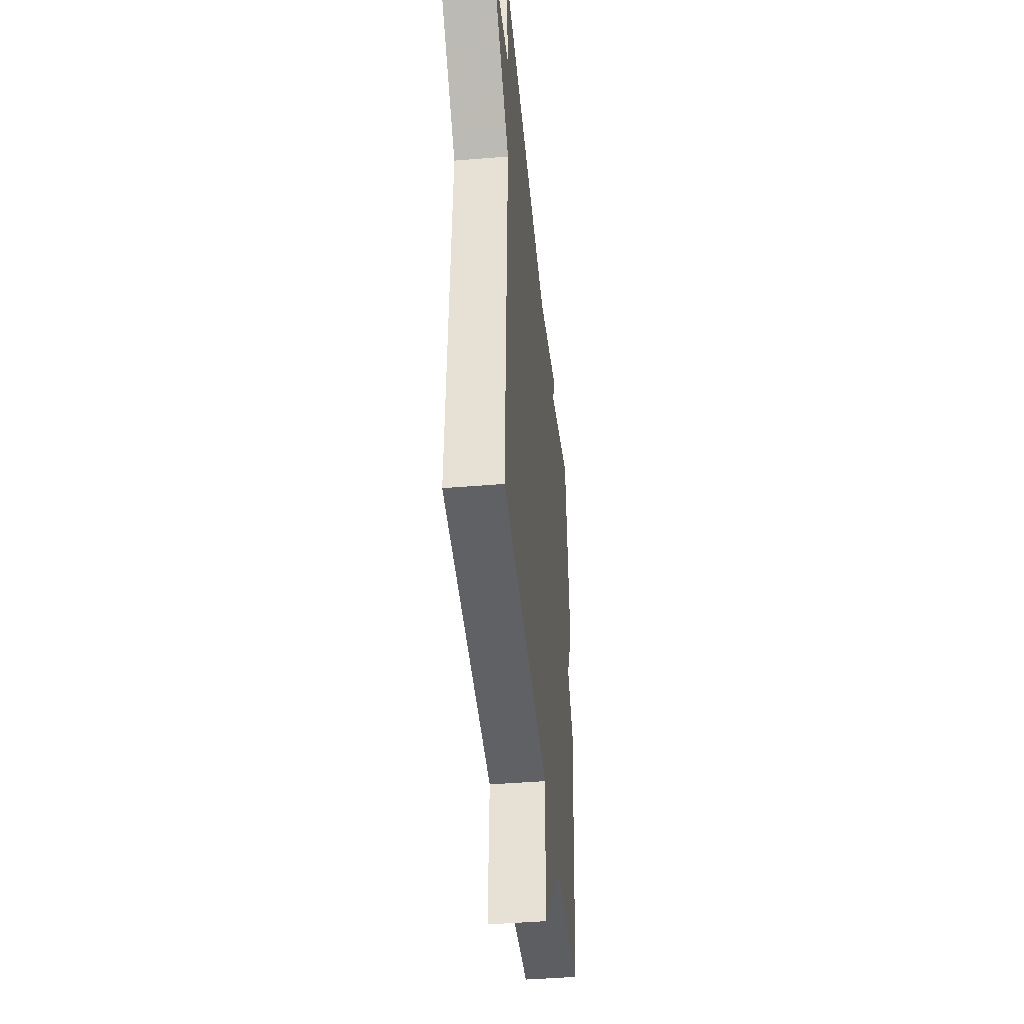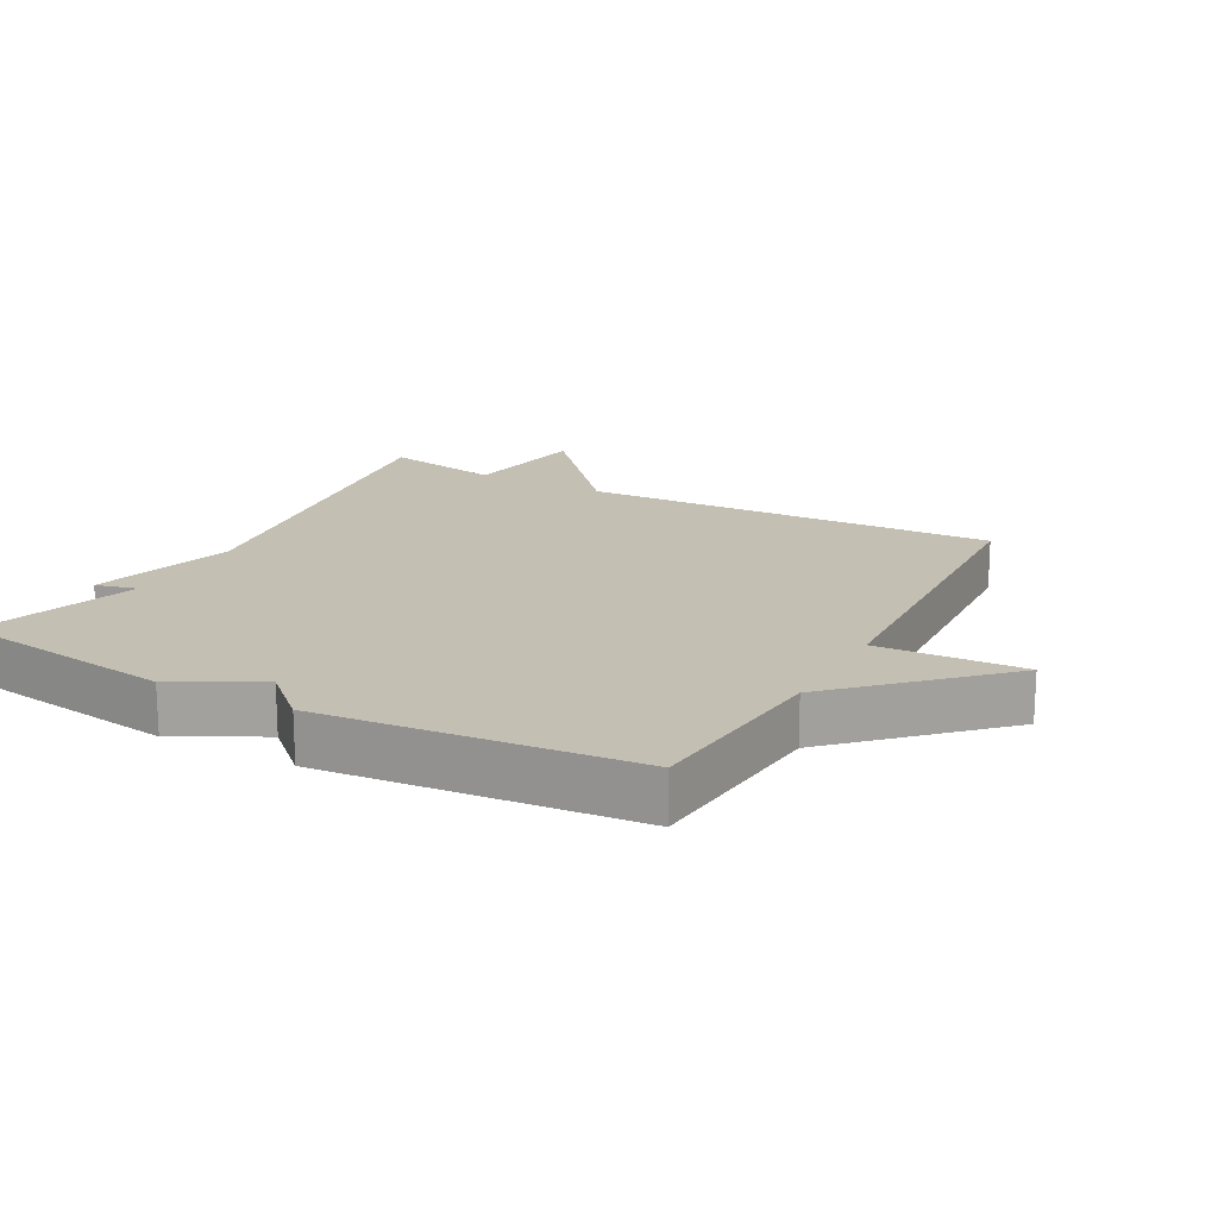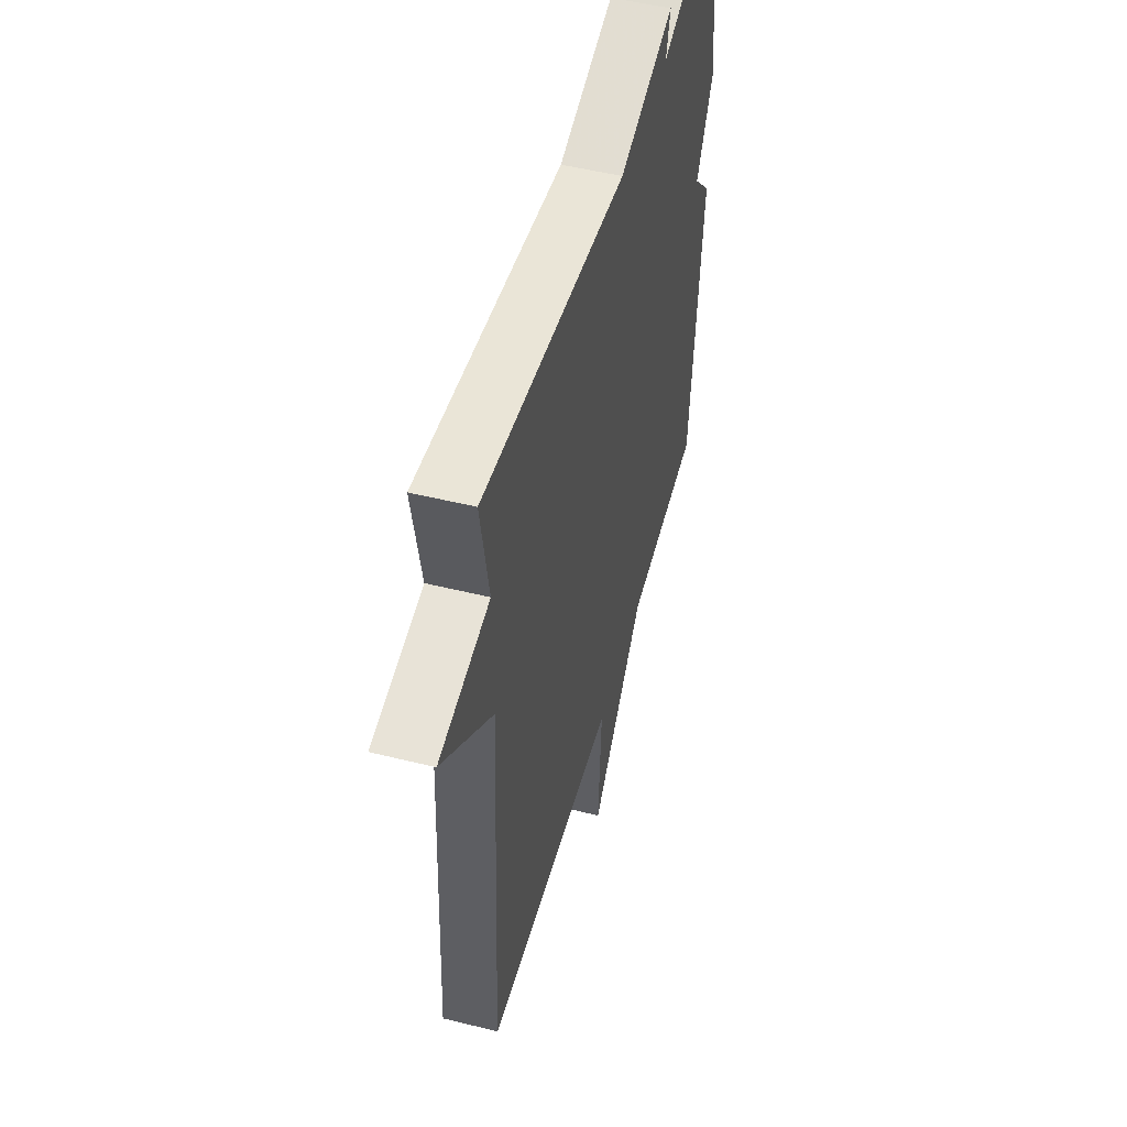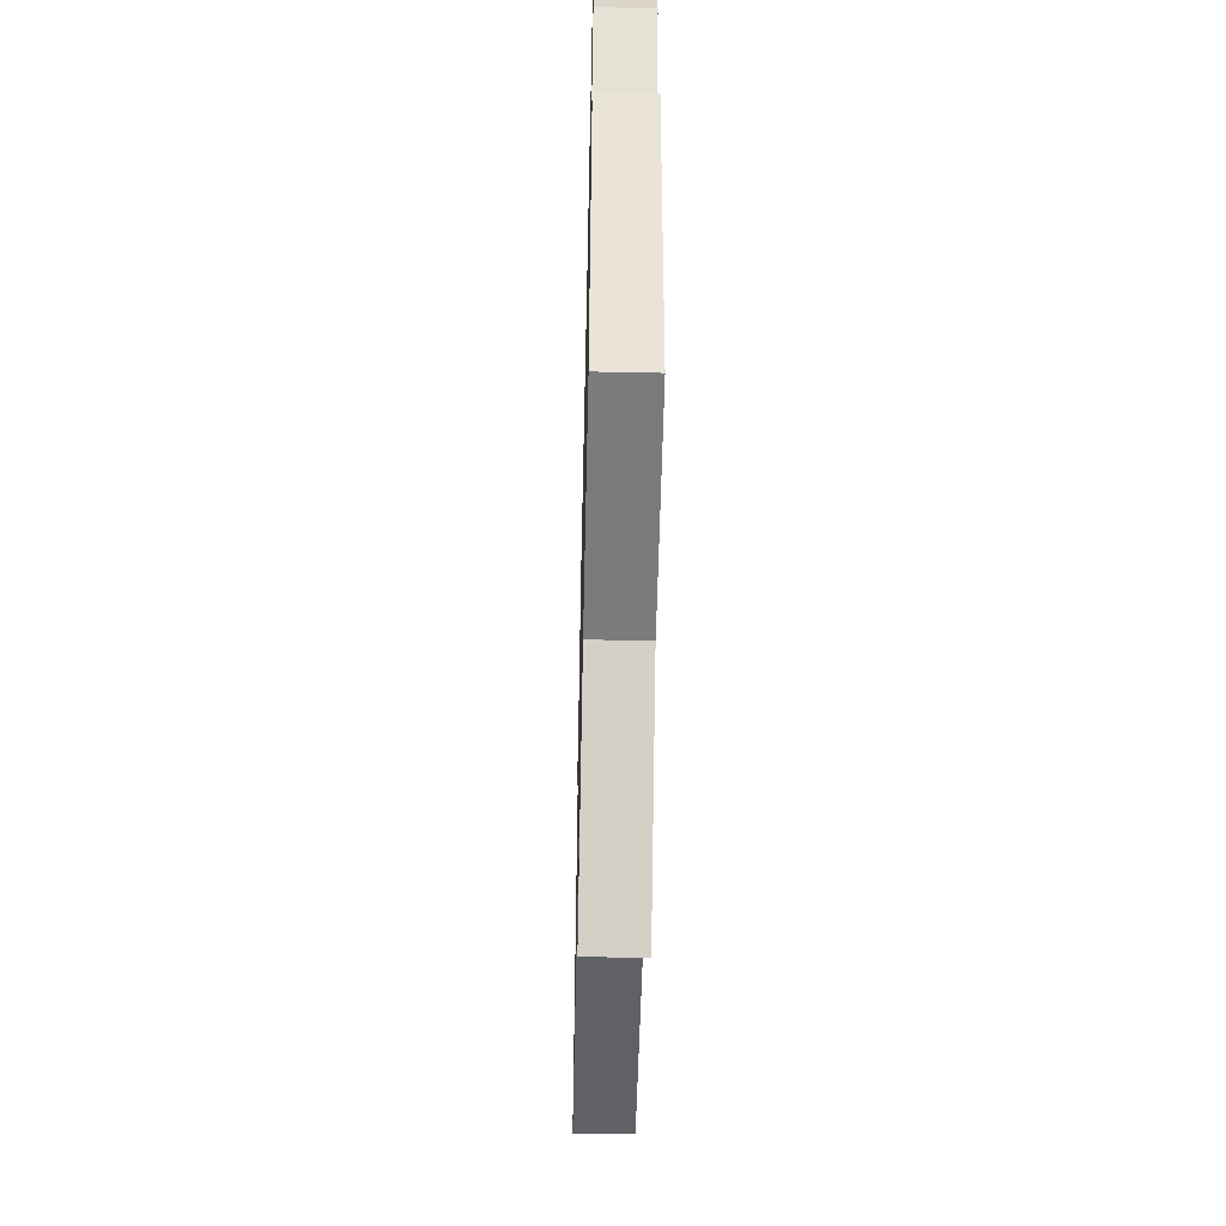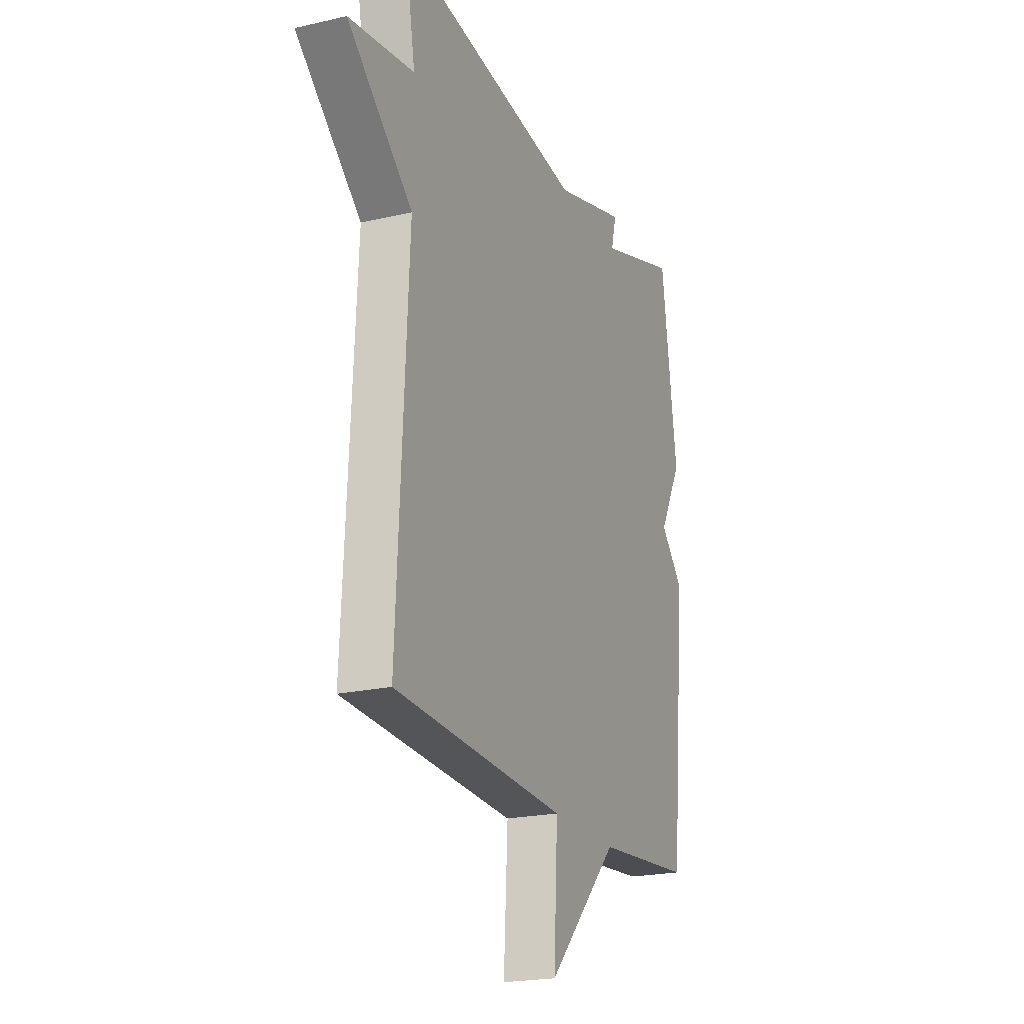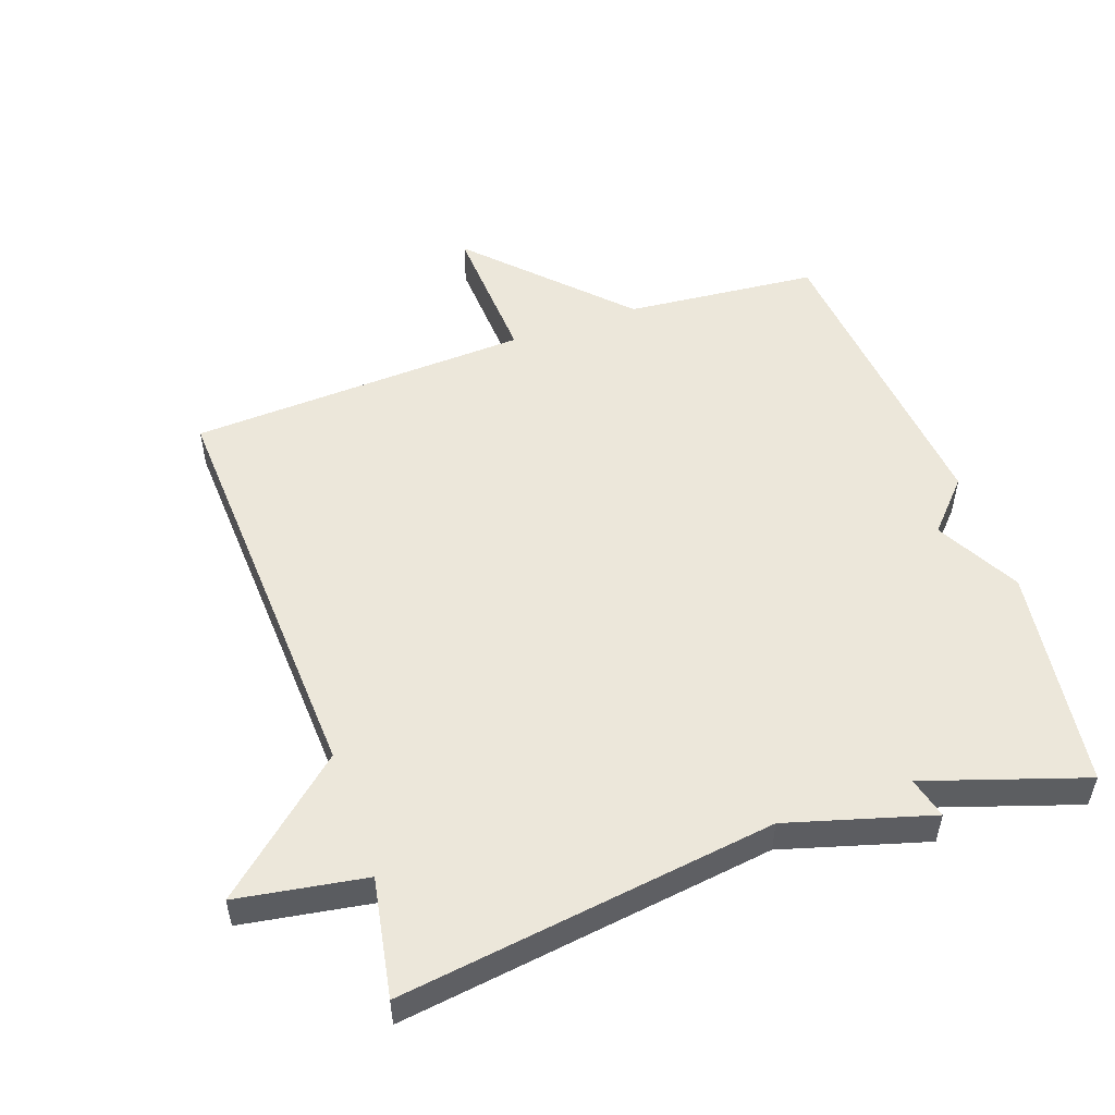
<metadata>
{"format":"obj","ext":"obj","renderer":"f3d","projection":"perspective","resolution":1024,"background":"white","views":[{"elev":-43.5,"azim":-84.4,"up":"+Z"},{"elev":17.9,"azim":118.6,"up":"+Y"},{"elev":50.9,"azim":-74.9,"up":"+Z"},{"elev":-53.2,"azim":88.7,"up":"+Z"},{"elev":-21.3,"azim":-67.6,"up":"+Z"},{"elev":52.5,"azim":-19.3,"up":"+Y"}]}
</metadata>
<code>
v -0.5 0.07 0.5
v 0.061 0.07 0.422
v 0.277 0.07 0.484
v 0.261 0.07 0.422
v 0.5 0.07 0.5
v 0.546 0.07 0.166
v 0.478 0.07 0.04
v 0.546 0.07 -0.034
v 0.5 0.07 -0.5
v 0.212 0.07 -0.526
v 0 0.07 -0.744
v 0.012 0.07 -0.526
v -0.5 0.07 -0.5
v -0.468 0.07 0.123
v -0.661 0.07 0.292
v -0.468 0.07 0.323
v -0.5 0 0.5
v 0.061 0 0.422
v 0.277 0 0.484
v 0.261 0 0.422
v 0.5 0 0.5
v 0.546 0 0.166
v 0.478 0 0.04
v 0.546 0 -0.034
v 0.5 0 -0.5
v 0.212 0 -0.526
v 0 0 -0.744
v 0.012 0 -0.526
v -0.5 0 -0.5
v -0.468 0 0.123
v -0.661 0 0.292
v -0.468 0 0.323
f 14 15 16
f 12 13 14
f 12 14 16
f 10 11 12
f 16 1 2
f 12 16 2
f 10 12 2
f 9 10 2
f 8 9 2
f 7 8 2
f 4 5 6 7
f 2 3 4
f 2 4 7
f 32 31 30
f 30 29 28
f 32 30 28
f 28 27 26
f 18 17 32
f 18 32 28
f 18 28 26
f 18 26 25
f 18 25 24
f 18 24 23
f 23 22 21 20
f 20 19 18
f 23 20 18
f 1 17 18 2
f 2 18 19 3
f 3 19 20 4
f 4 20 21 5
f 5 21 22 6
f 6 22 23 7
f 7 23 24 8
f 8 24 25 9
f 9 25 26 10
f 10 26 27 11
f 11 27 28 12
f 12 28 29 13
f 13 29 30 14
f 14 30 31 15
f 15 31 32 16
f 16 32 17 1

</code>
